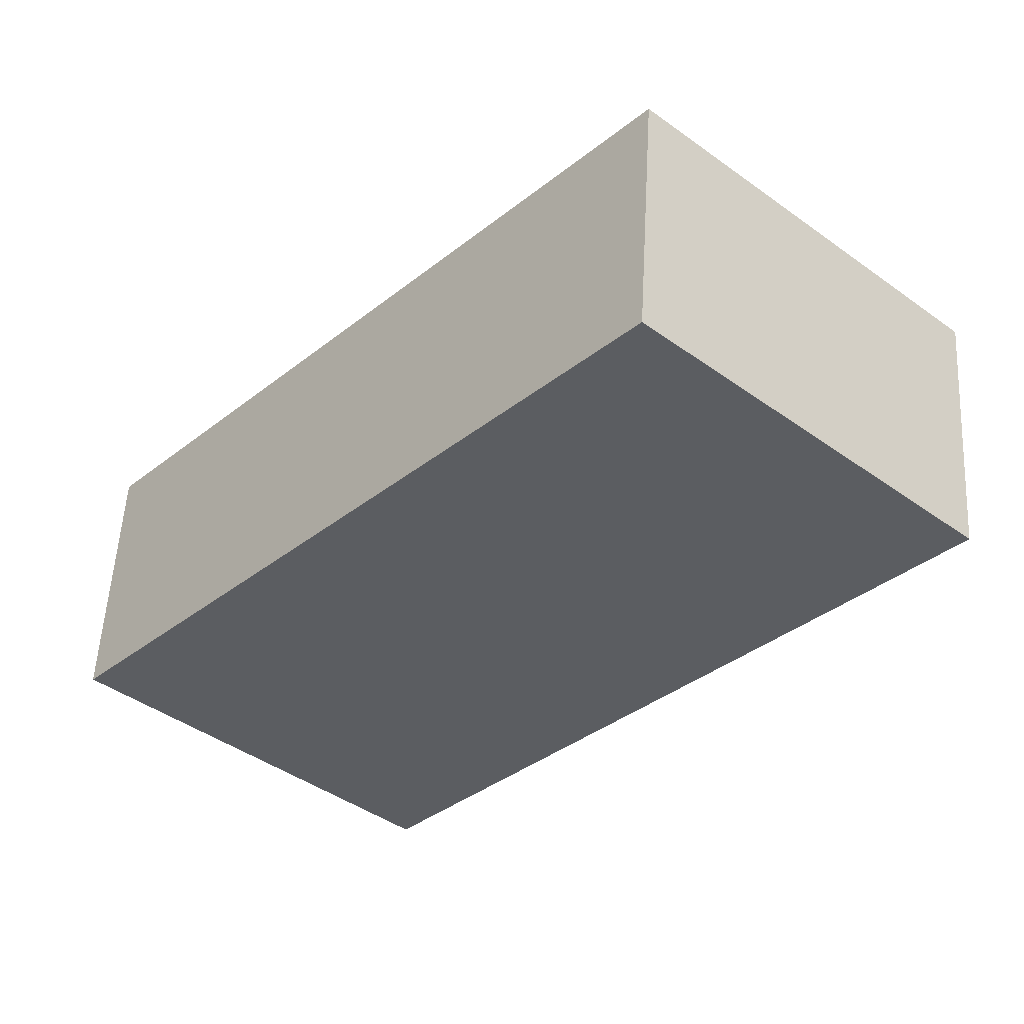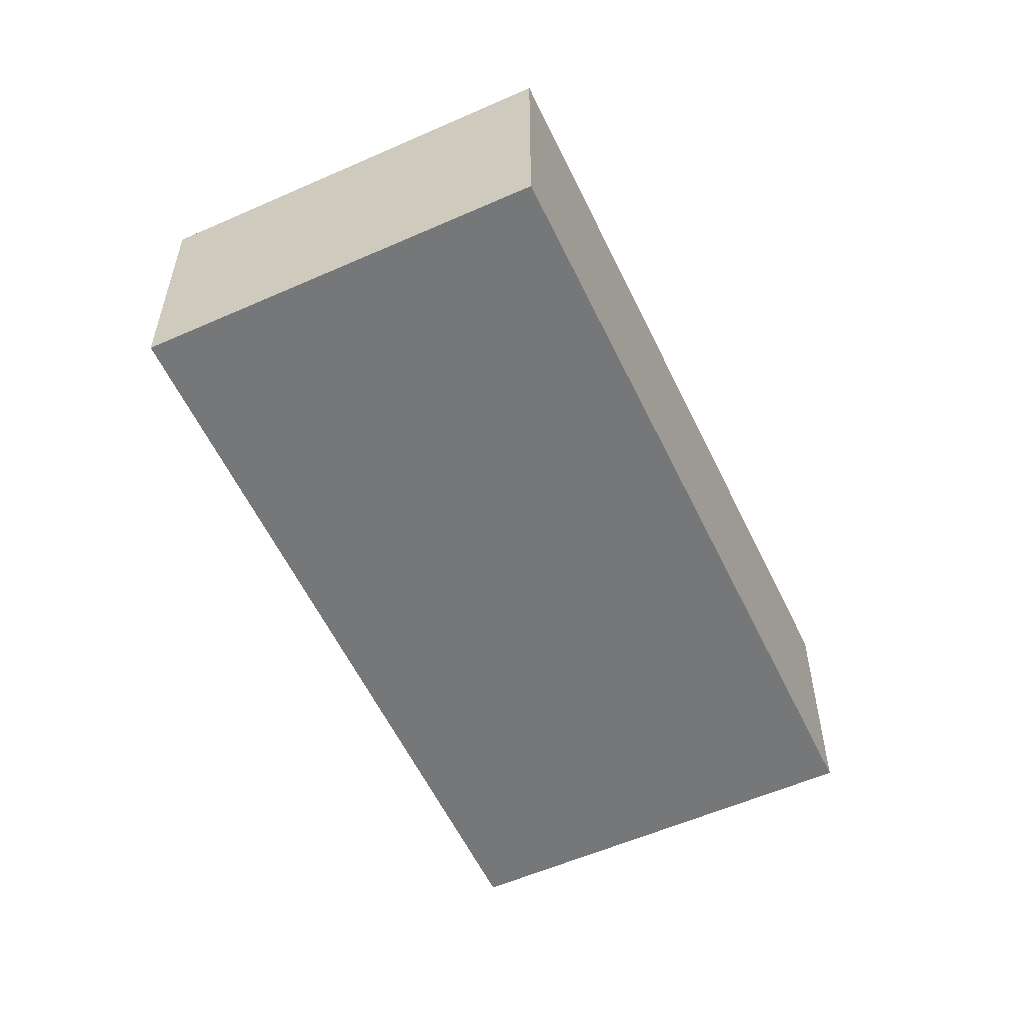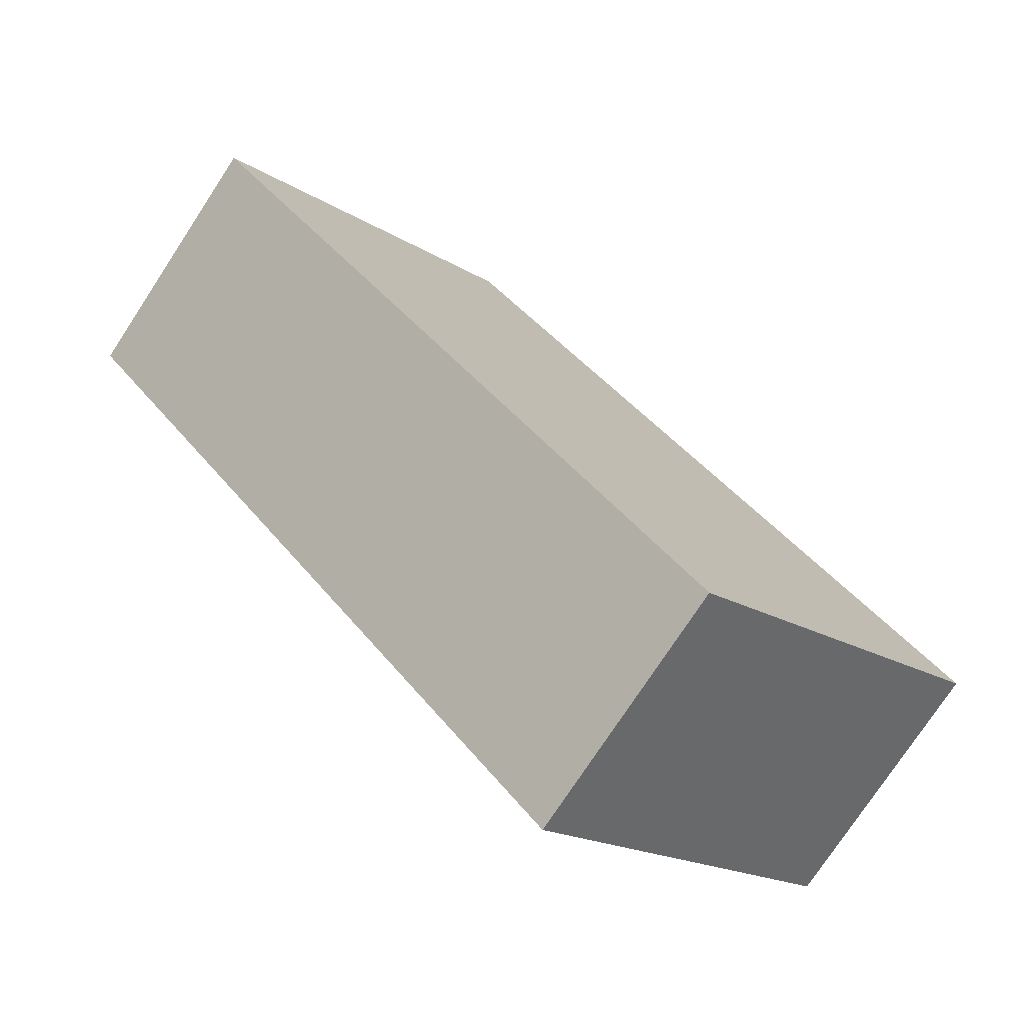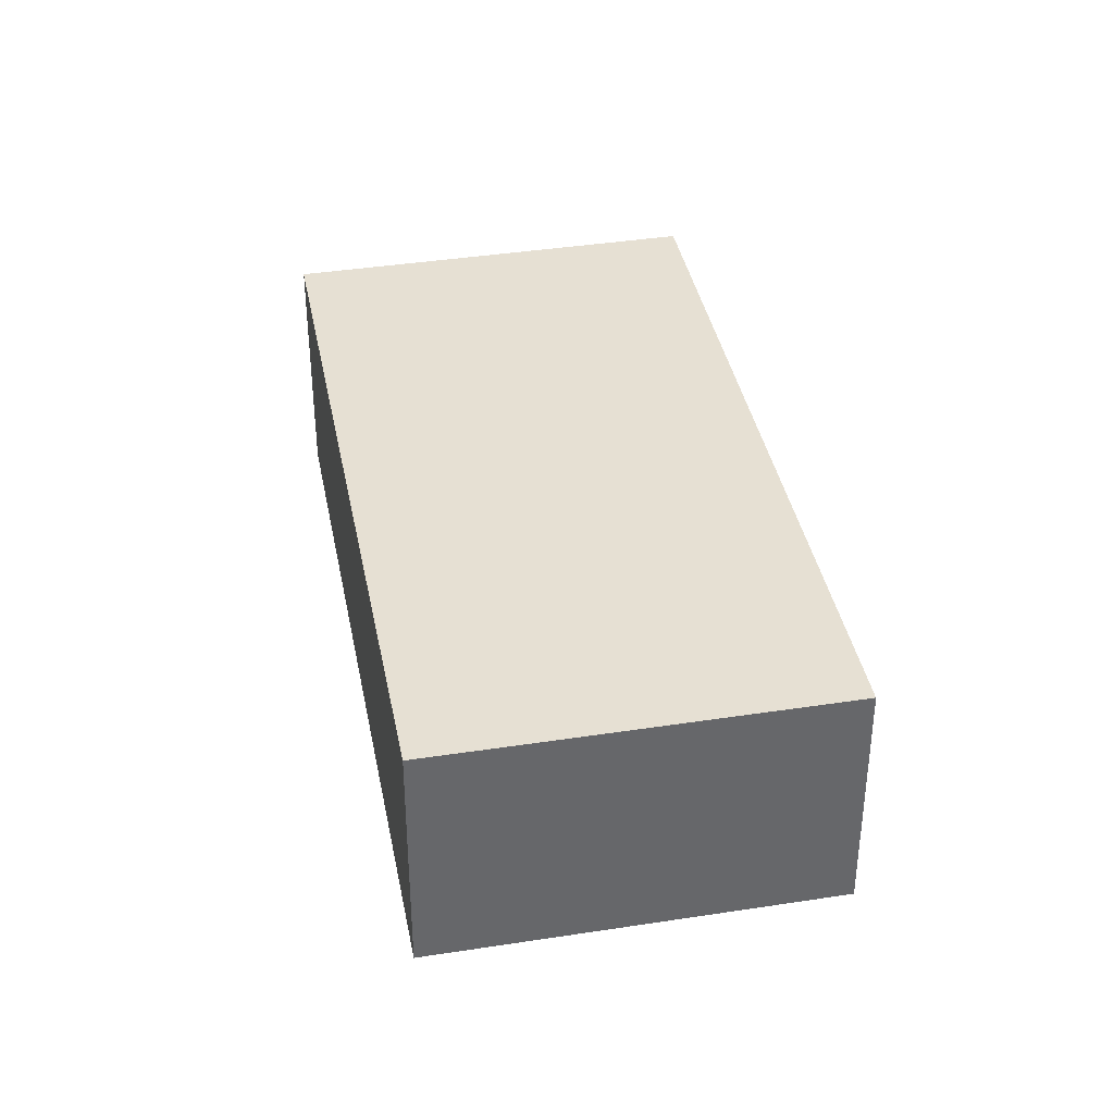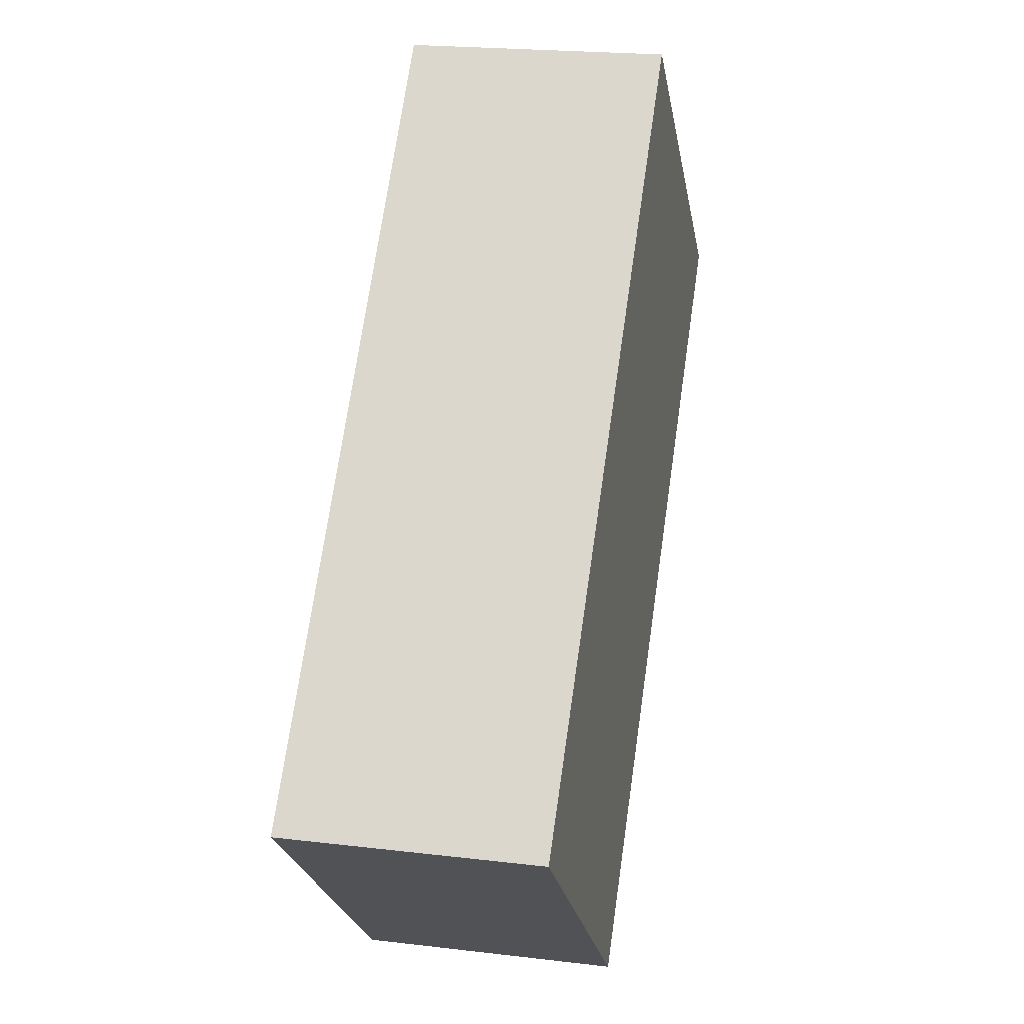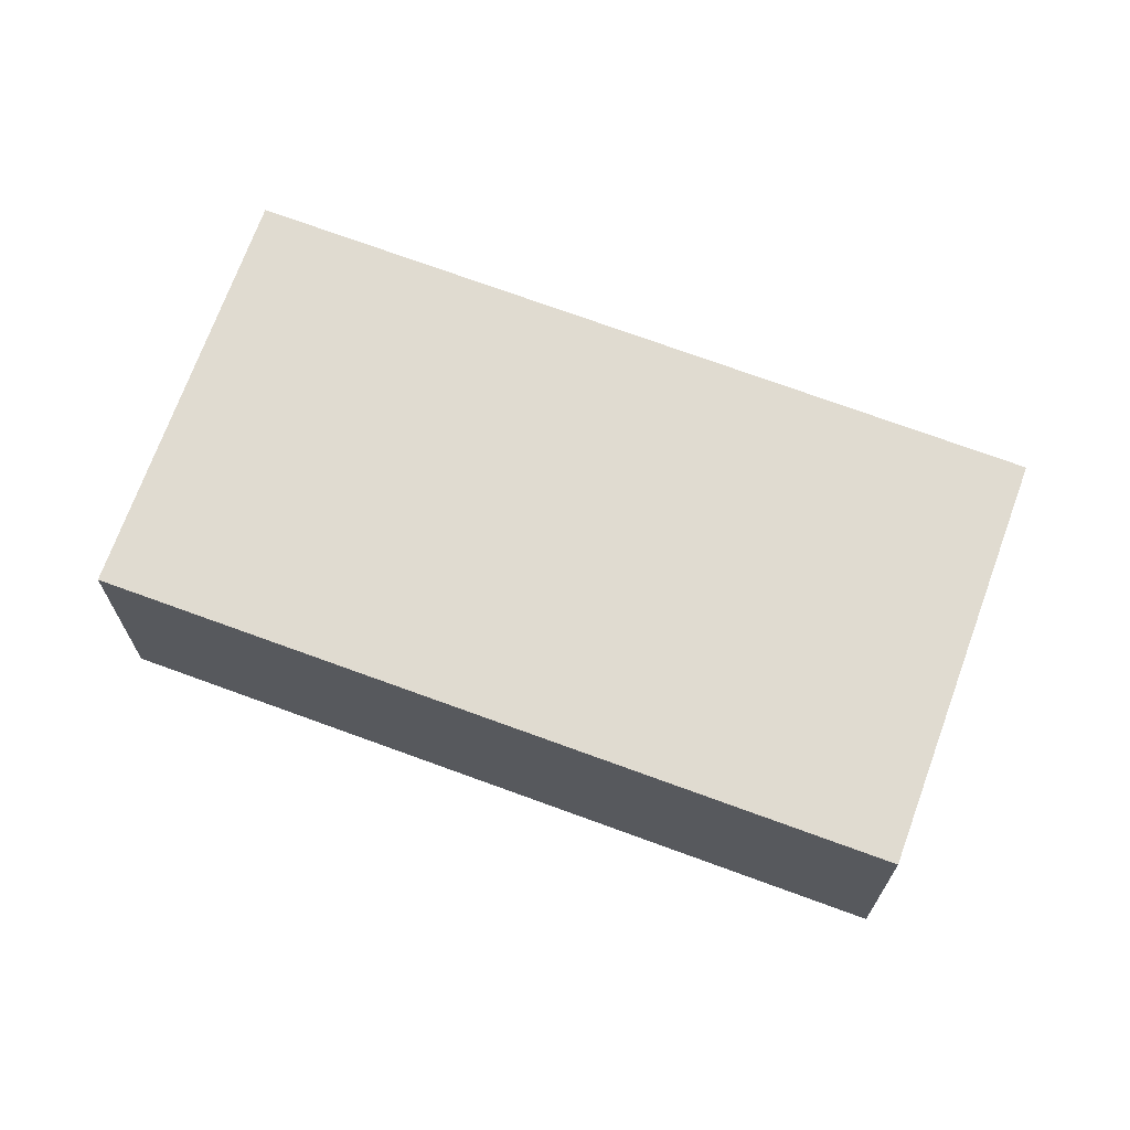
<metadata>
{"format":"obj","ext":"obj","renderer":"f3d","projection":"perspective","resolution":1024,"background":"white","views":[{"elev":53.8,"azim":3.2,"up":"+Z"},{"elev":-57.0,"azim":67.1,"up":"+Y"},{"elev":-76.0,"azim":146.7,"up":"+Z"},{"elev":38.3,"azim":31.2,"up":"+Y"},{"elev":21.0,"azim":-77.8,"up":"+Z"},{"elev":70.0,"azim":-27.7,"up":"+Y"}]}
</metadata>
<code>
v  5.464 2.513 6.055
v  0 0 0
v  5.464 -3.708e-16 6.056
v  5.348e-05 2.513 -7.961e-05
v  8.616 -1.954e-16 3.192
v  8.616 2.513 3.192
v  3.17 1.781e-16 -2.909
v  3.17 2.513 -2.909
g defaultobject
f 1 2 3
f 2 1 4
f 5 1 3
f 1 5 6
f 7 6 5
f 6 7 8
f 4 7 2
f 7 4 8
f 4 6 8
f 6 4 1
f 2 5 3
f 5 2 7

</code>
